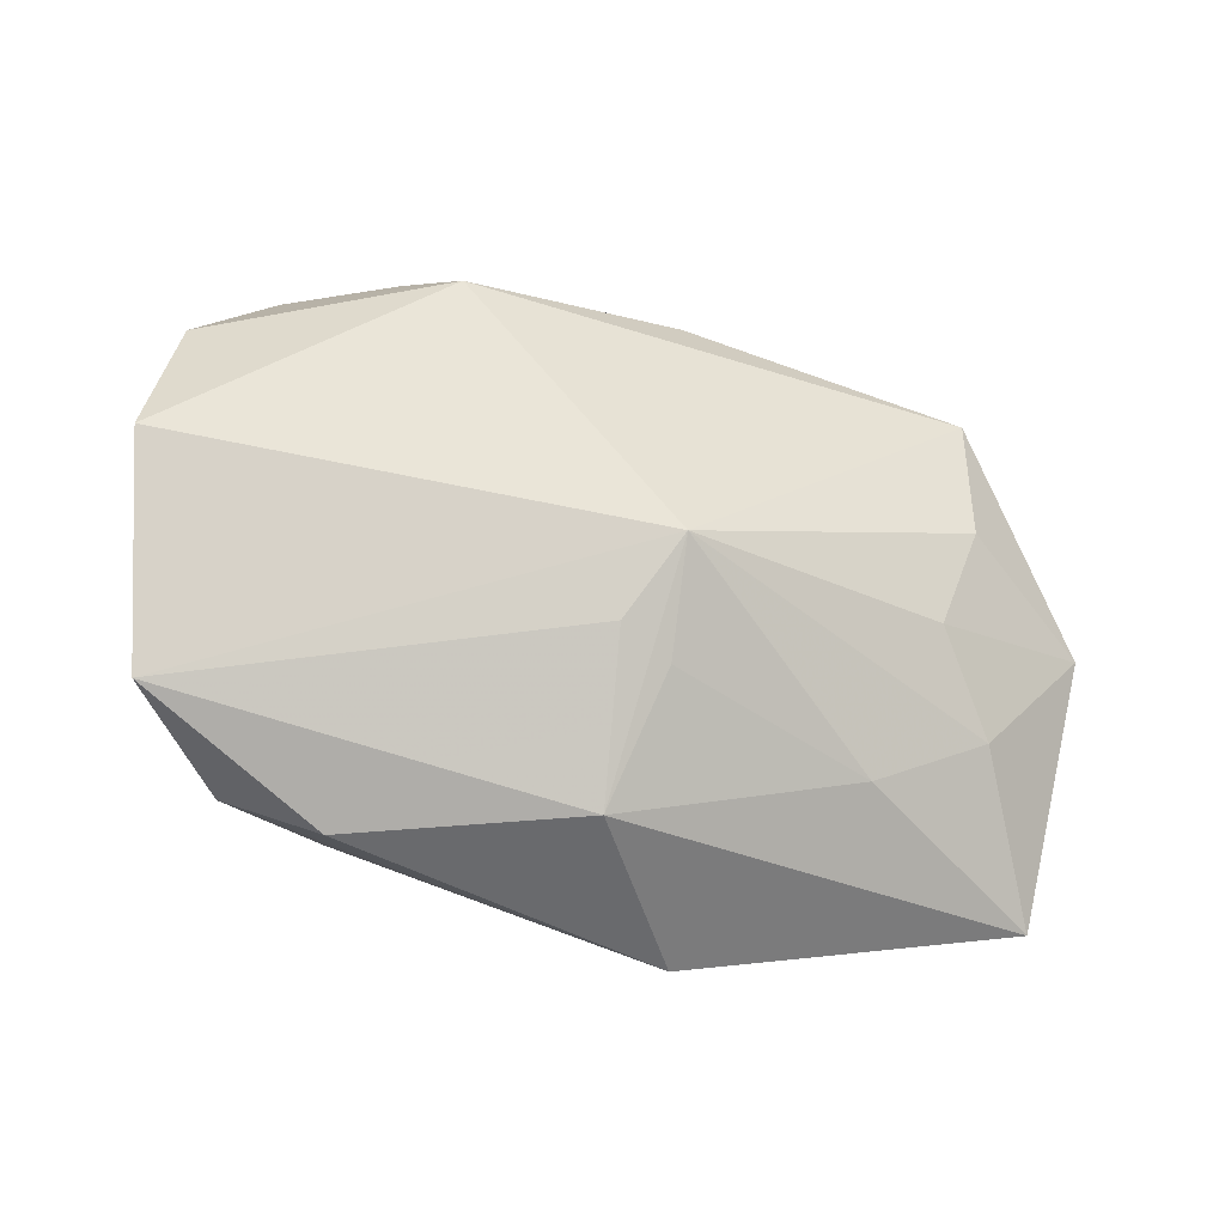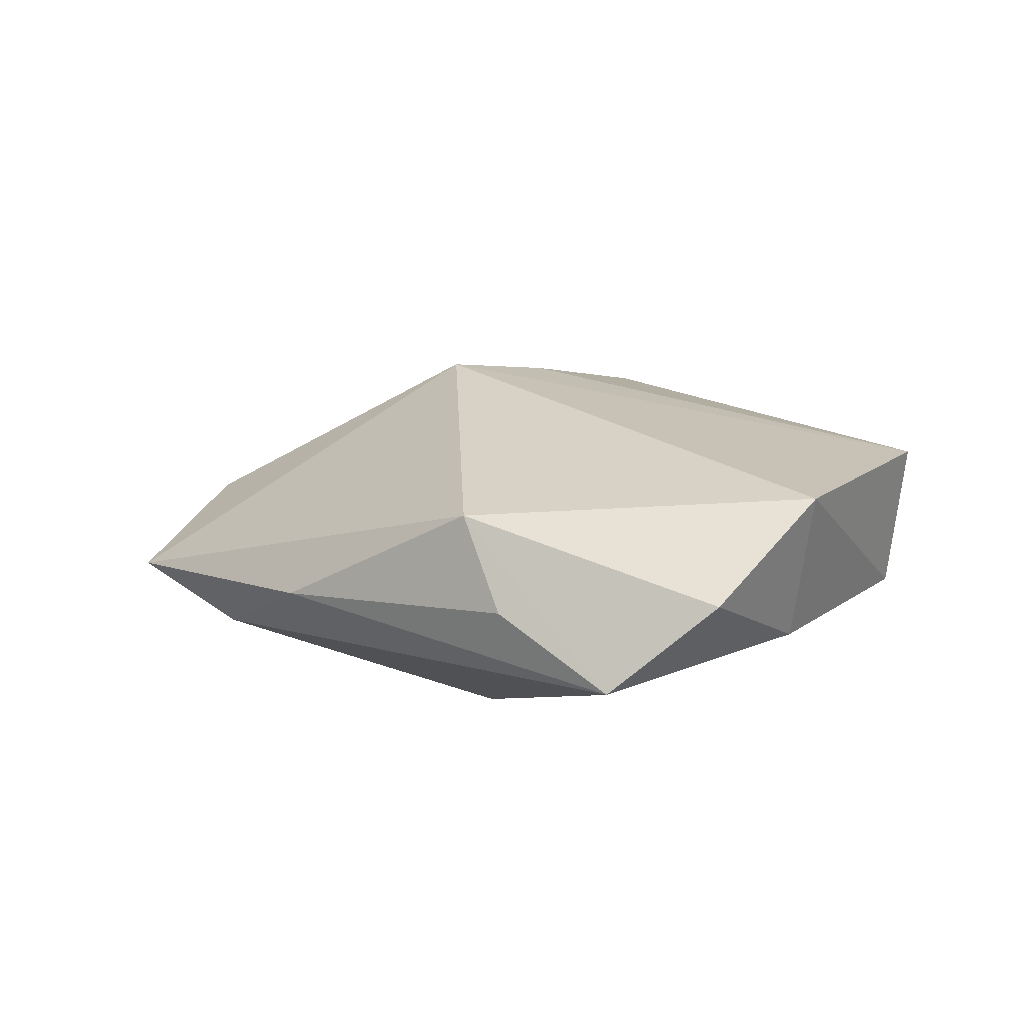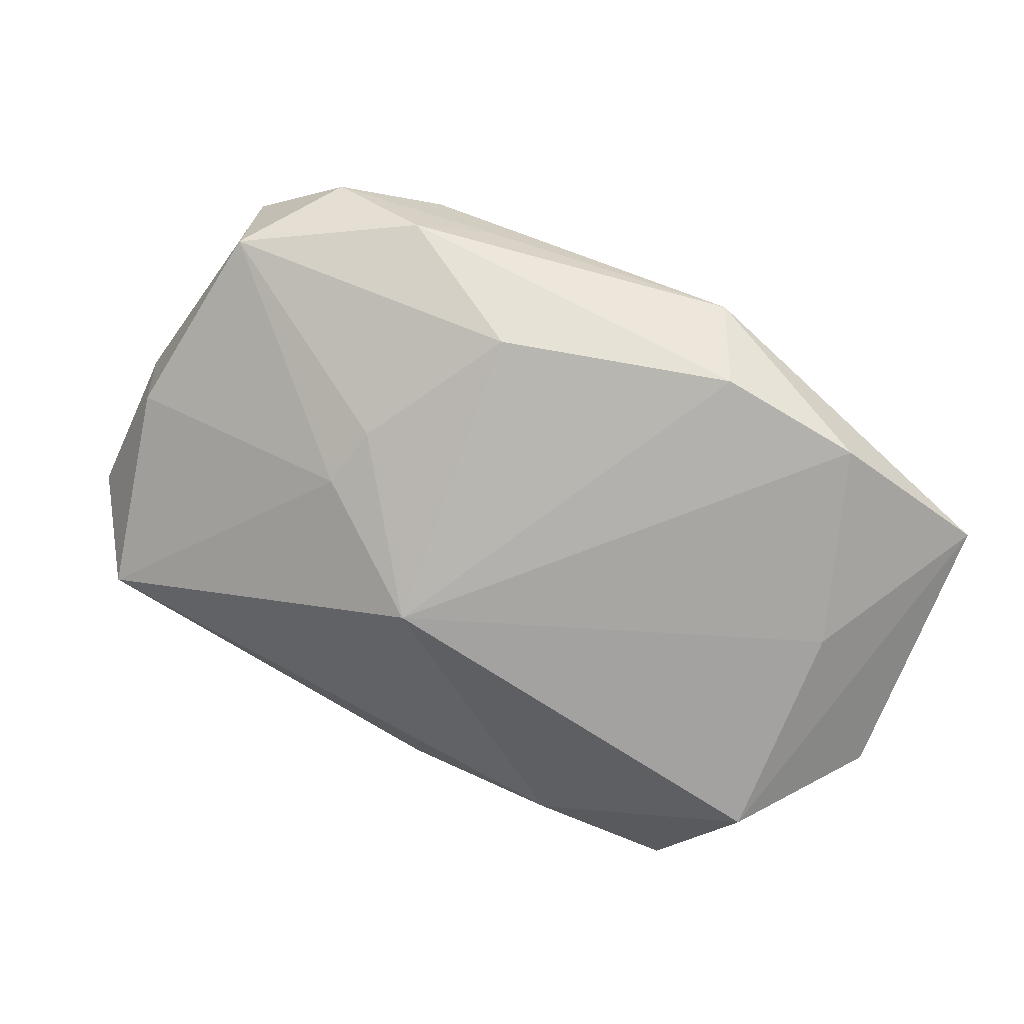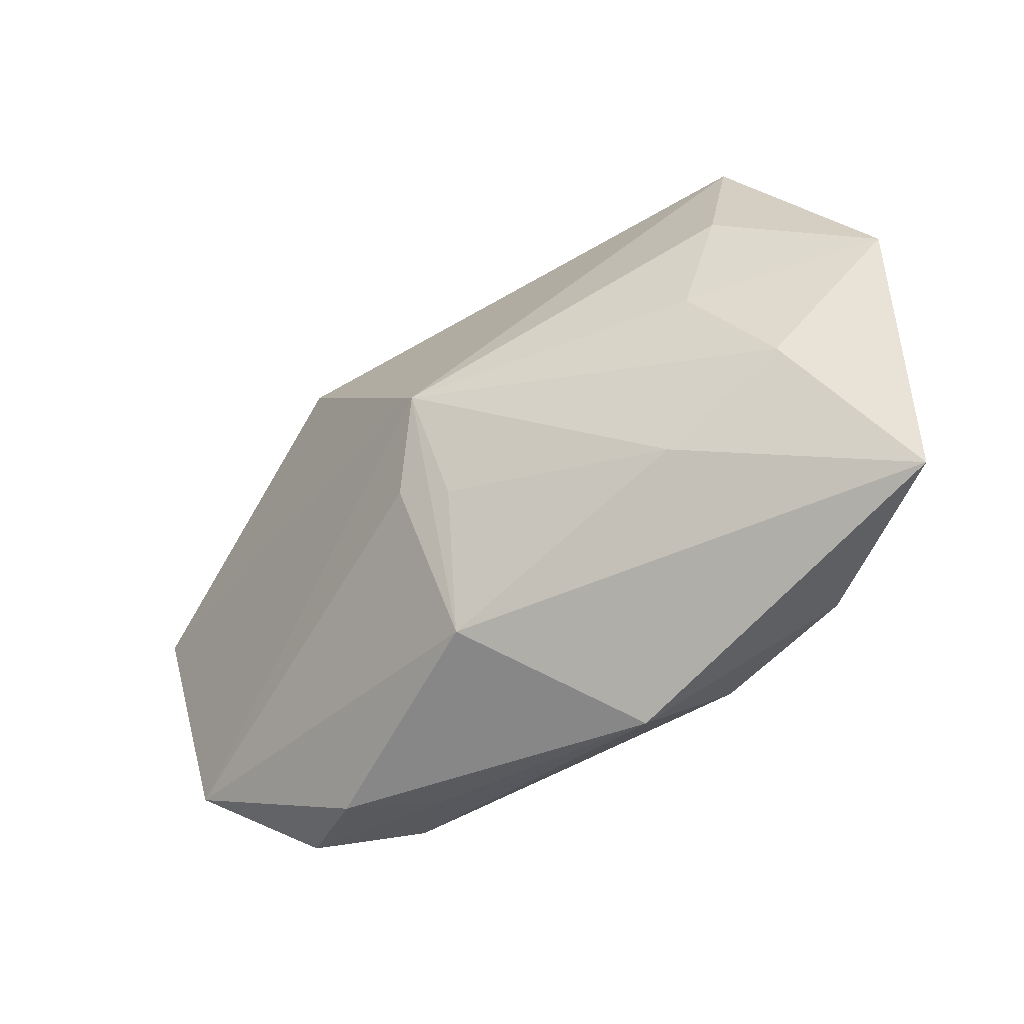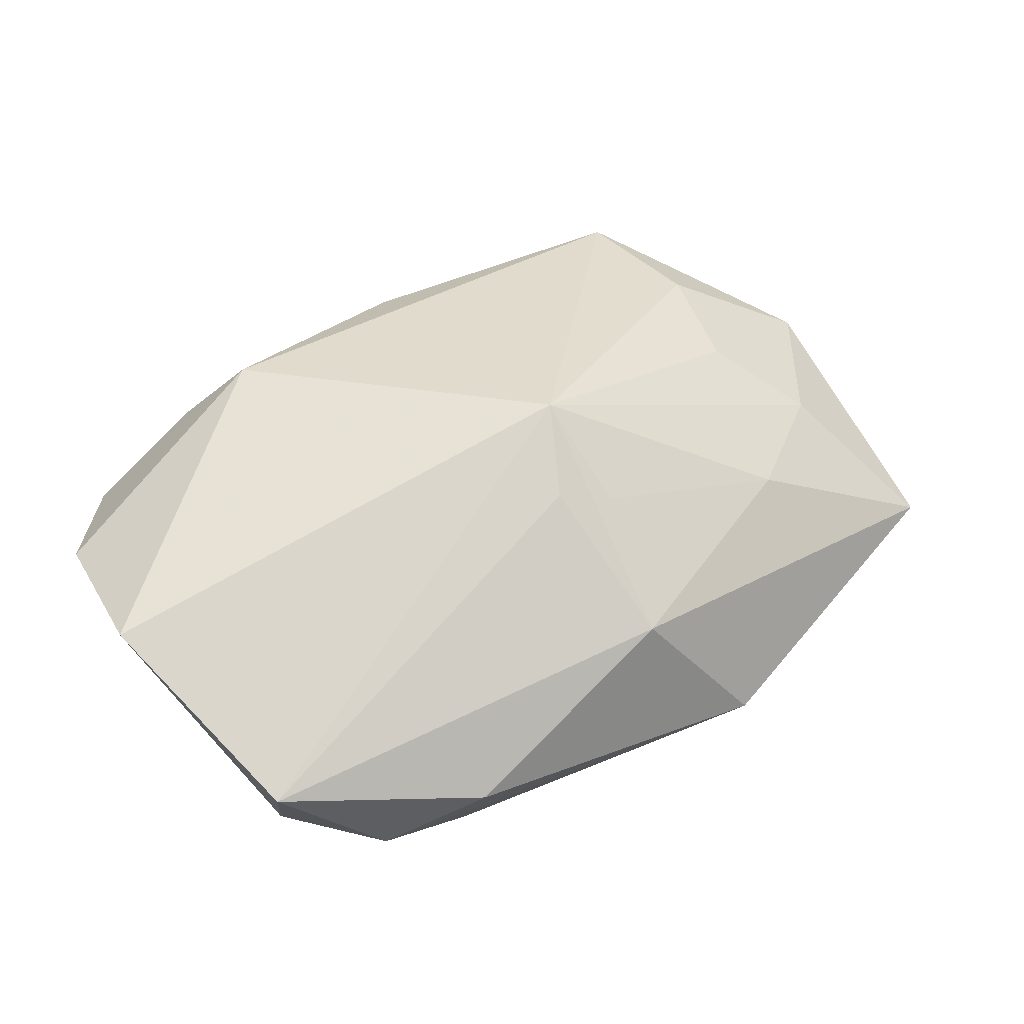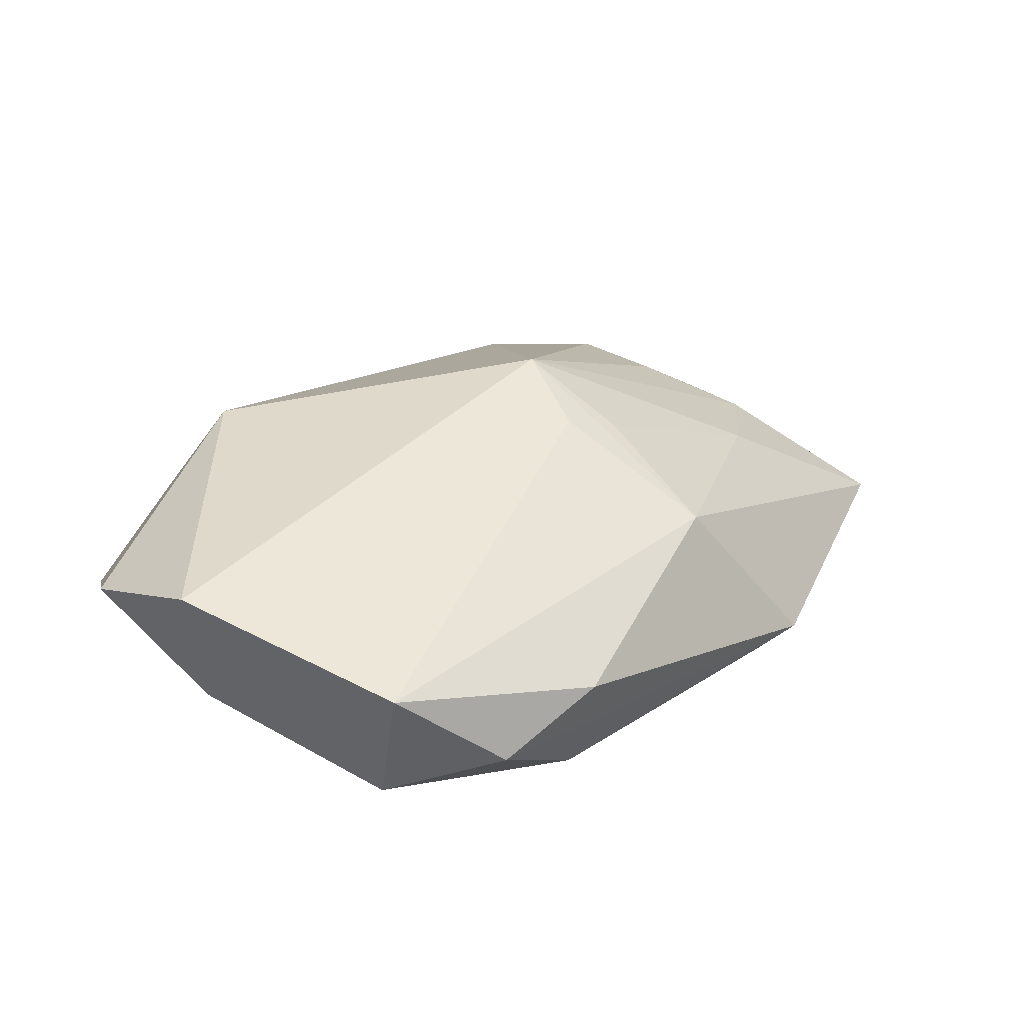
<metadata>
{"format":"obj","ext":"obj","renderer":"f3d","projection":"perspective","resolution":1024,"background":"white","views":[{"elev":68.7,"azim":13.0,"up":"+Z"},{"elev":23.4,"azim":-132.2,"up":"+Z"},{"elev":-74.2,"azim":-20.8,"up":"+Z"},{"elev":-39.7,"azim":54.8,"up":"+Y"},{"elev":67.5,"azim":-29.5,"up":"+Z"},{"elev":40.9,"azim":-47.5,"up":"+Z"}]}
</metadata>
<code>
v 0.0256 0.0142 -0.01067
v -0.02007 -0.01915 0.003382
v -0.01297 0.000458 -0.007604
v -0.0117 -0.004001 -0.00779
v -0.02643 0.01706 0.001705
v -0.02889 0.001777 0.00182
v -0.01356 -0.01918 -0.001944
v -0.01778 0.01872 0.004956
v 0.003011 -0.004397 0.01152
v -0.004797 -0.01428 -0.008594
v 0.02186 -0.0161 -0.01106
v -0.01234 -0.02035 0.005476
v 0.01181 0.0203 -0.00591
v 0.02317 0.004035 0.001369
v 0.006595 -0.005907 0.009803
v -0.03038 0.01092 0.007454
v 0.02785 -0.002372 -0.002084
v 0.0103 -0.02188 -0.003835
v 0.005843 0.002008 0.01259
v -0.004517 0.00758 -0.01106
v 0.001414 0.02201 0.0006744
v -0.01274 0.01736 0.01007
v 0.02431 0.01186 -0.0006101
v 0.004543 -0.01574 0.007549
v -0.03016 0.001477 0.01227
v 0.01173 -0.01776 -0.01023
v -0.007786 -0.02034 0.0004585
v -0.02591 -0.01283 0.0003487
v -0.02581 -0.01444 0.01013
v 0.02055 -0.007952 0.001675
v 0.03328 0.006852 -0.007582
v 0.03328 -0.01293 -0.008683
v 0.02219 0.0214 -0.004192
v 0.02575 -0.001871 -0.01106
f 31 1 33
f 25 29 19
f 25 28 29
f 19 30 17
f 18 11 32
f 32 24 18
f 30 24 32
f 32 17 30
f 31 17 32
f 32 1 31
f 29 28 2
f 19 29 9
f 9 24 19
f 29 24 9
f 15 30 19
f 19 24 15
f 15 24 30
f 23 33 19
f 31 33 23
f 13 1 20
f 13 33 1
f 21 33 13
f 5 13 20
f 21 13 5
f 34 32 11
f 1 32 34
f 34 11 20
f 20 1 34
f 12 24 29
f 29 2 12
f 2 27 12
f 18 24 12
f 12 27 18
f 20 10 4
f 4 10 28
f 26 11 18
f 20 11 26
f 26 10 20
f 7 2 28
f 28 10 7
f 10 26 7
f 7 27 2
f 18 27 7
f 7 26 18
f 14 17 31
f 31 23 14
f 19 17 14
f 14 23 19
f 6 16 5
f 28 25 6
f 25 16 6
f 5 16 22
f 22 16 25
f 22 25 19
f 19 33 22
f 22 33 21
f 3 4 28
f 28 6 3
f 20 4 3
f 3 5 20
f 3 6 5
f 21 5 8
f 8 22 21
f 5 22 8

</code>
